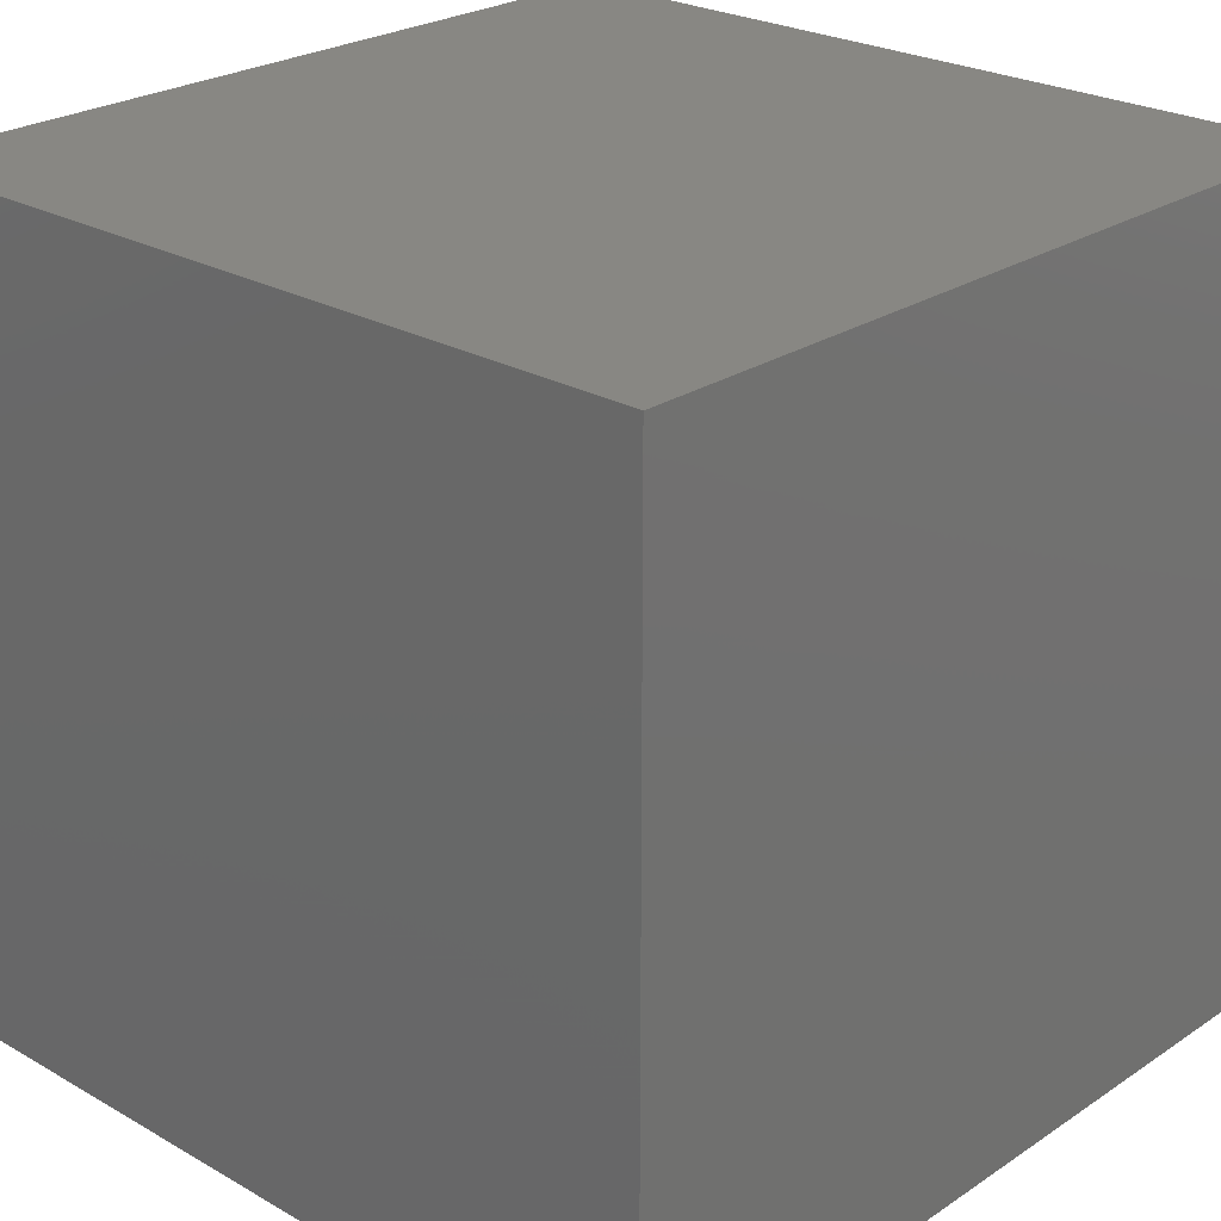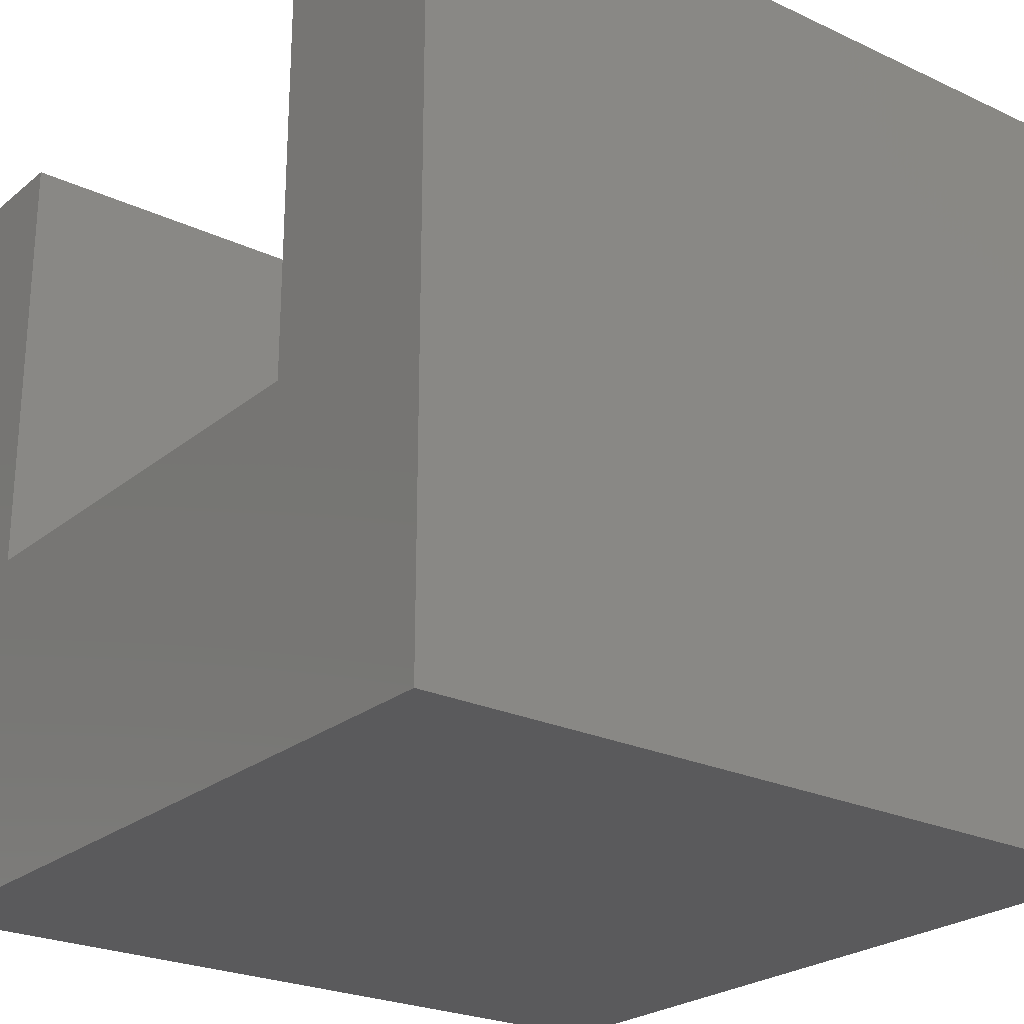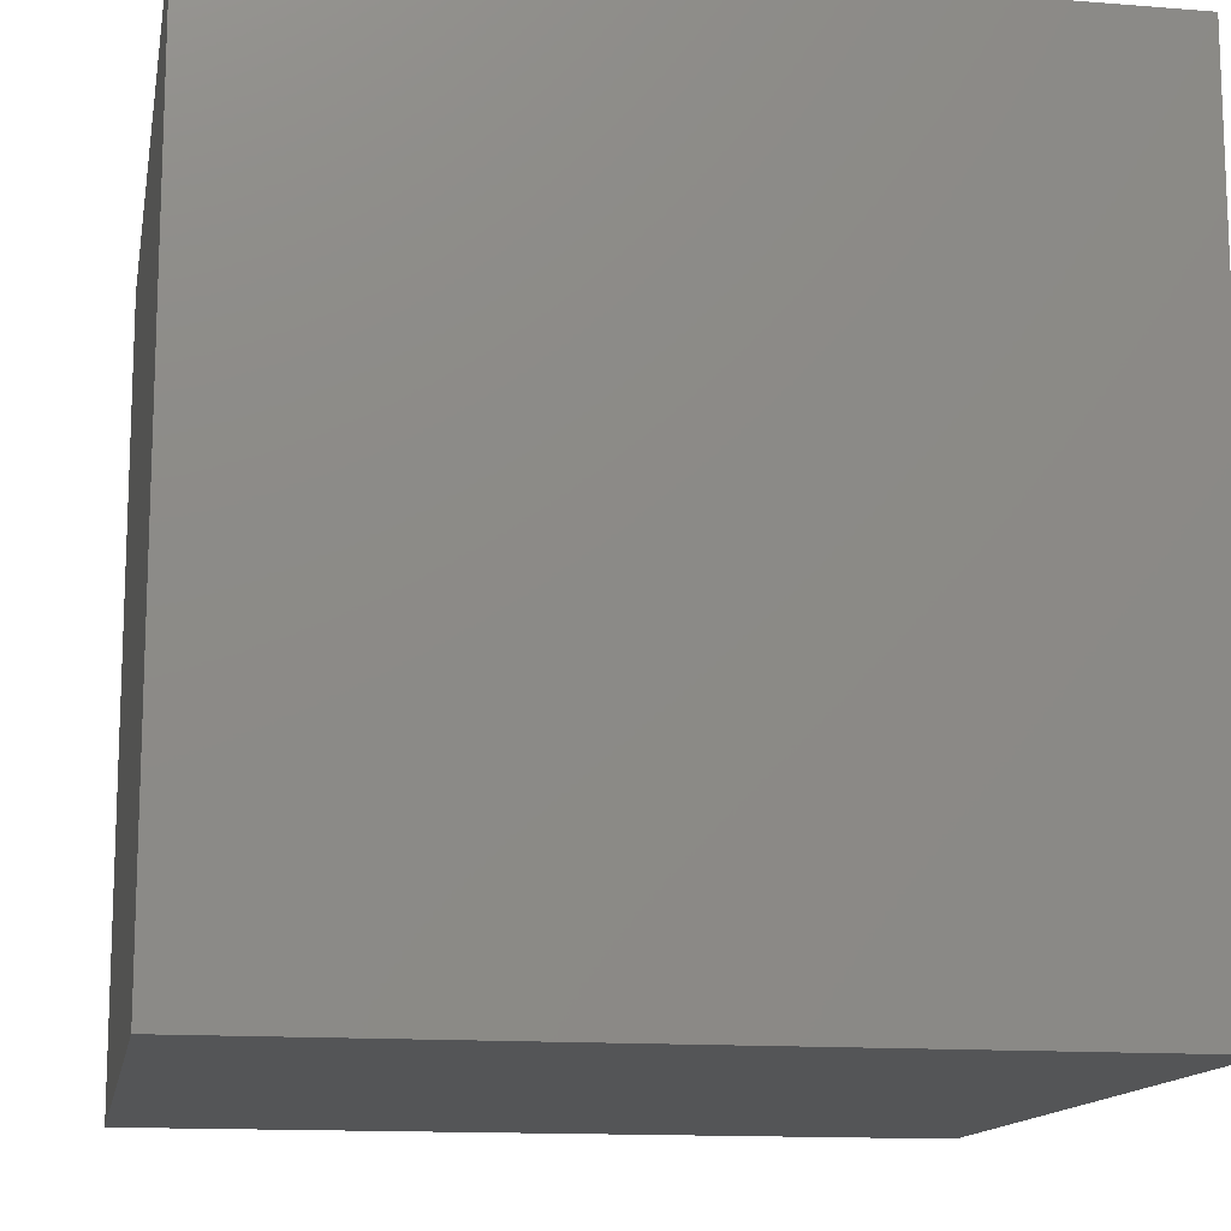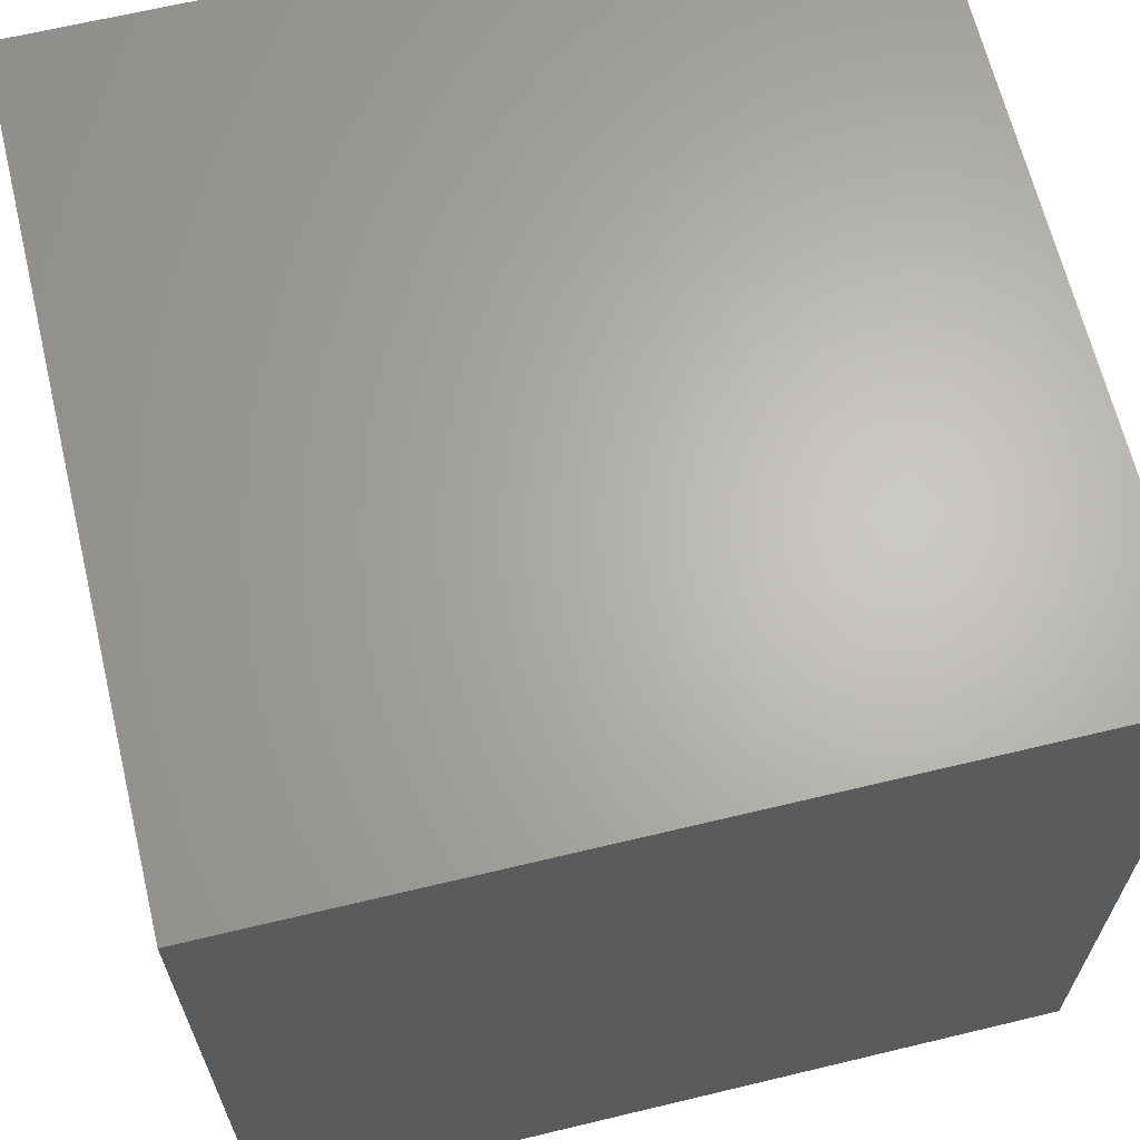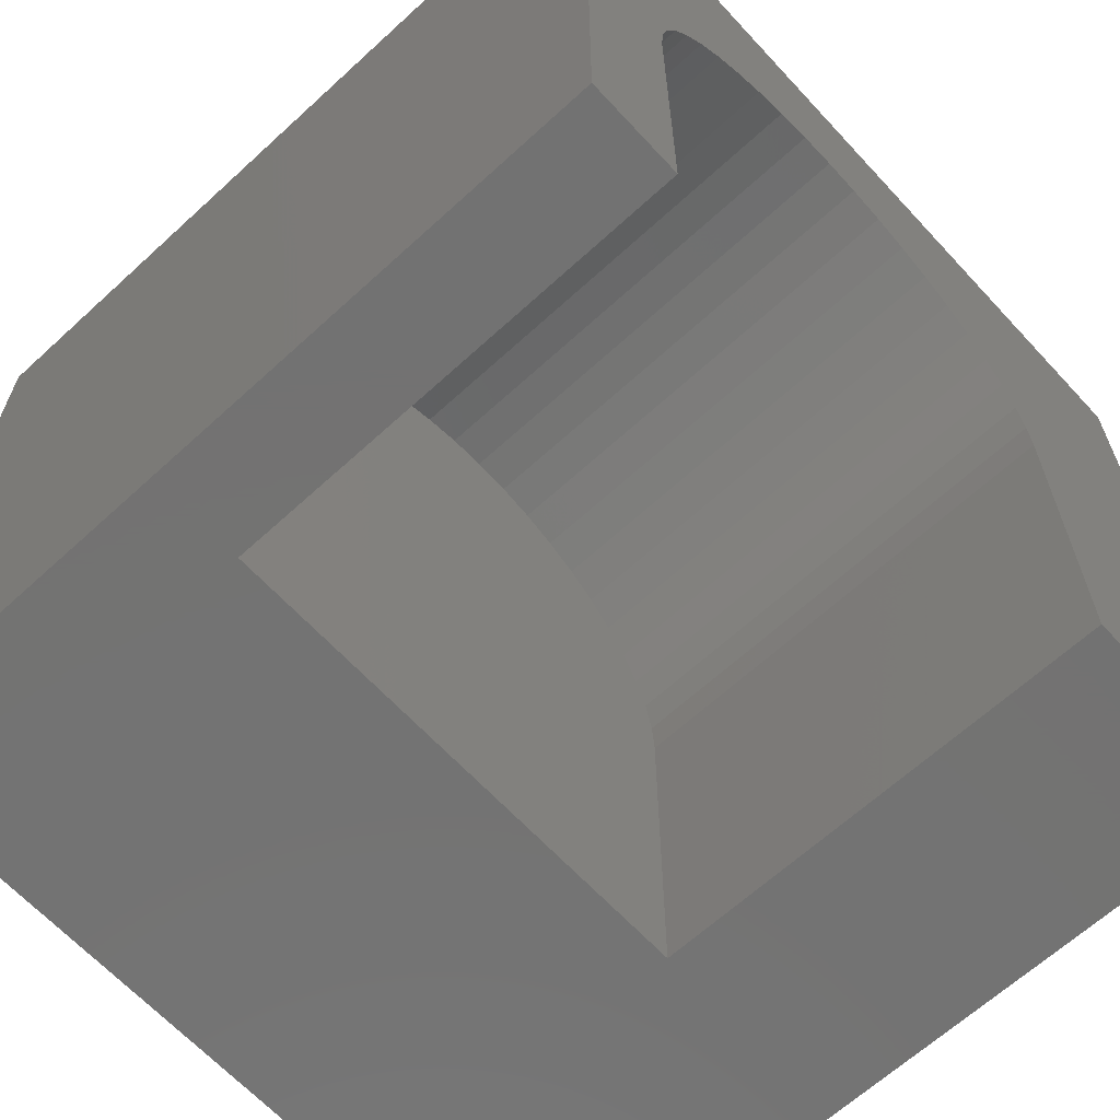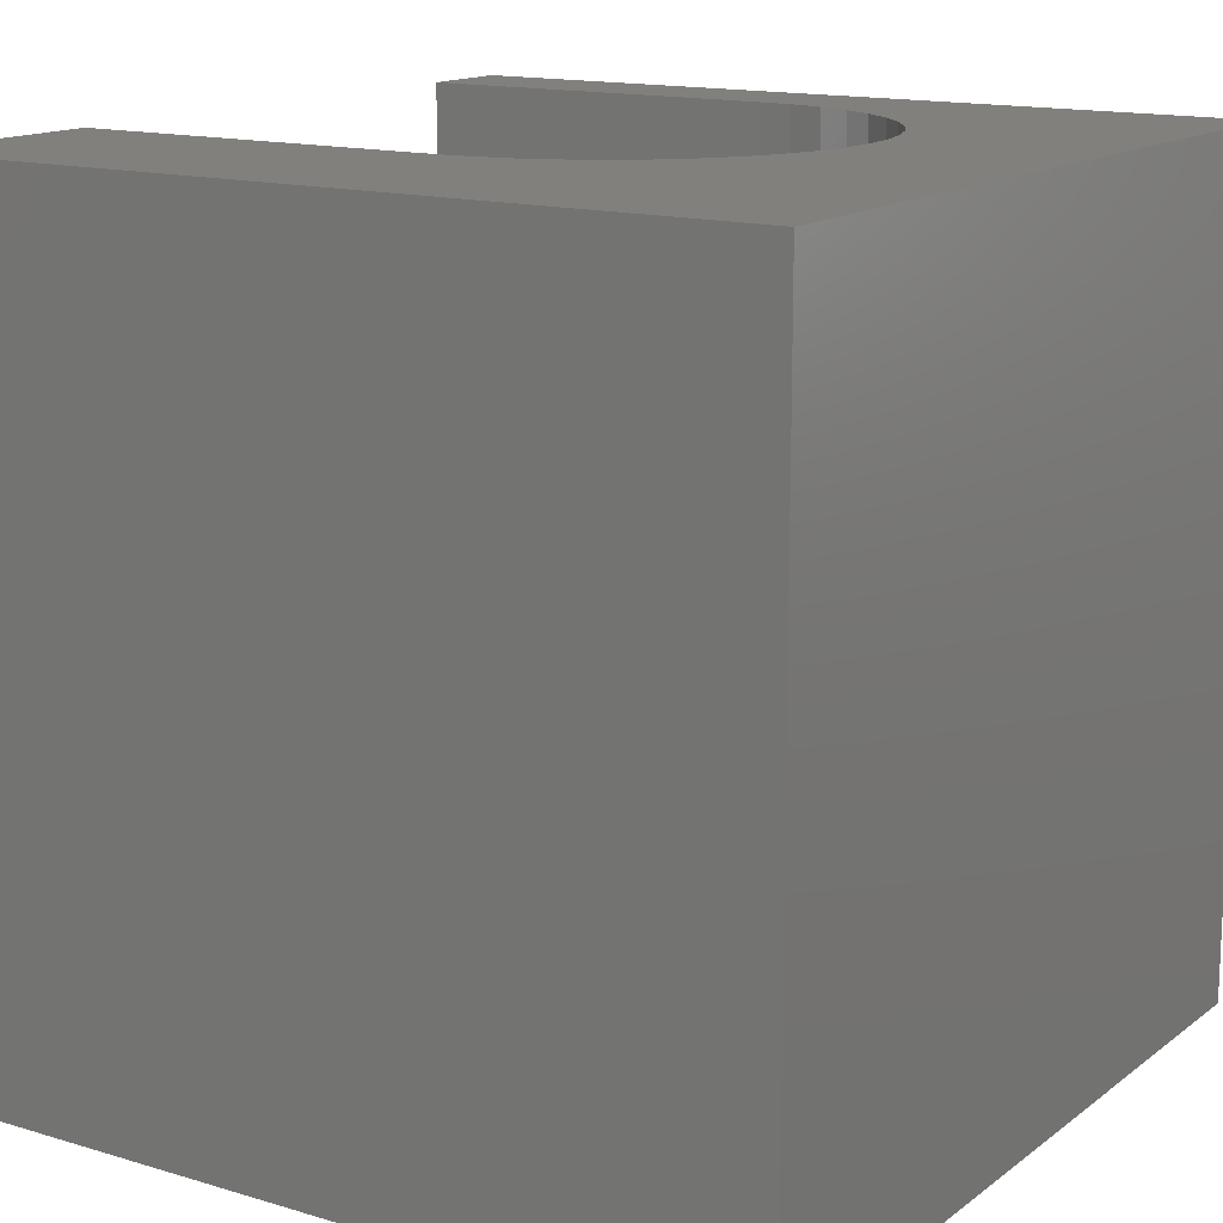
<metadata>
{"format":"stl","ext":"stl","renderer":"f3d","projection":"perspective","resolution":1024,"background":"white","views":[{"elev":24.8,"azim":132.9,"up":"+Y"},{"elev":-24.4,"azim":52.5,"up":"+Z"},{"elev":-13.6,"azim":-100.1,"up":"+Z"},{"elev":65.2,"azim":76.4,"up":"+Y"},{"elev":-64.8,"azim":-47.3,"up":"+Y"},{"elev":14.6,"azim":123.0,"up":"+Z"}]}
</metadata>
<code>
# stl→obj: 58 verts, 112 faces
v 0 10 10
v 0 10 0
v 0 0 10
v 0 0 0
v 1.646 6.144 10
v 1.911 6.498 10
v 2.965 7.288 10
v 3.379 7.442 10
v 10 10 10
v 7.225 5.342 10
v 7.319 4.91 10
v 5.125 7.442 10
v 5.539 7.288 10
v 1.185 4.91 10
v 1.279 5.342 10
v 1.434 5.756 10
v 10 0 10
v 7.351 4.469 10
v 7.351 0 10
v 1.154 4.469 10
v 1.154 0 10
v 2.223 6.811 10
v 2.577 7.076 10
v 5.927 7.076 10
v 6.281 6.811 10
v 6.594 6.498 10
v 3.811 7.536 10
v 4.252 7.568 10
v 4.693 7.536 10
v 6.859 6.144 10
v 7.071 5.756 10
v 10 10 0
v 10 0 0
v 1.154 0 4.336
v 7.351 0 4.336
v 1.154 4.469 4.336
v 7.351 4.469 4.336
v 7.319 4.91 4.336
v 7.225 5.342 4.336
v 7.071 5.756 4.336
v 6.859 6.144 4.336
v 6.594 6.498 4.336
v 6.281 6.811 4.336
v 5.927 7.076 4.336
v 5.539 7.288 4.336
v 5.125 7.442 4.336
v 4.693 7.536 4.336
v 4.252 7.568 4.336
v 3.811 7.536 4.336
v 3.379 7.442 4.336
v 2.965 7.288 4.336
v 2.577 7.076 4.336
v 2.223 6.811 4.336
v 1.911 6.498 4.336
v 1.646 6.144 4.336
v 1.434 5.756 4.336
v 1.279 5.342 4.336
v 1.185 4.91 4.336
f 1 2 3
f 3 2 4
f 5 6 1
f 7 8 1
f 9 10 11
f 12 13 9
f 14 15 1
f 1 15 16
f 1 16 5
f 9 11 17
f 17 11 18
f 17 18 19
f 14 1 20
f 20 1 3
f 20 3 21
f 6 22 1
f 1 22 23
f 1 23 7
f 13 24 9
f 9 24 25
f 9 25 26
f 8 27 1
f 1 27 28
f 1 28 9
f 9 28 29
f 9 29 12
f 26 30 9
f 9 30 31
f 9 31 10
f 32 9 33
f 33 9 17
f 2 32 4
f 4 32 33
f 9 32 1
f 1 32 2
f 21 3 34
f 34 3 4
f 34 4 35
f 35 4 33
f 35 33 19
f 19 33 17
f 34 36 21
f 21 36 20
f 37 18 11
f 37 11 38
f 38 11 10
f 38 10 39
f 39 10 31
f 39 31 40
f 40 31 30
f 40 30 41
f 41 30 26
f 41 26 42
f 42 26 25
f 42 25 43
f 43 25 24
f 43 24 44
f 44 24 13
f 44 13 45
f 45 13 12
f 45 12 46
f 46 12 29
f 46 29 47
f 47 29 28
f 47 28 48
f 48 28 27
f 48 27 49
f 49 27 8
f 49 8 50
f 50 8 7
f 50 7 51
f 51 7 23
f 51 23 52
f 52 23 22
f 52 22 53
f 53 22 6
f 53 6 54
f 54 6 5
f 54 5 55
f 55 5 16
f 55 16 56
f 56 16 15
f 56 15 57
f 57 15 14
f 57 14 58
f 58 14 20
f 58 20 36
f 37 35 18
f 18 35 19
f 34 35 36
f 36 35 37
f 36 37 58
f 51 52 37
f 49 38 39
f 39 40 49
f 49 40 41
f 49 41 42
f 38 49 37
f 37 49 50
f 37 50 51
f 52 53 37
f 37 53 54
f 37 54 55
f 55 56 37
f 37 56 57
f 37 57 58
f 42 43 49
f 49 43 44
f 49 44 45
f 45 46 49
f 49 46 47
f 49 47 48

</code>
